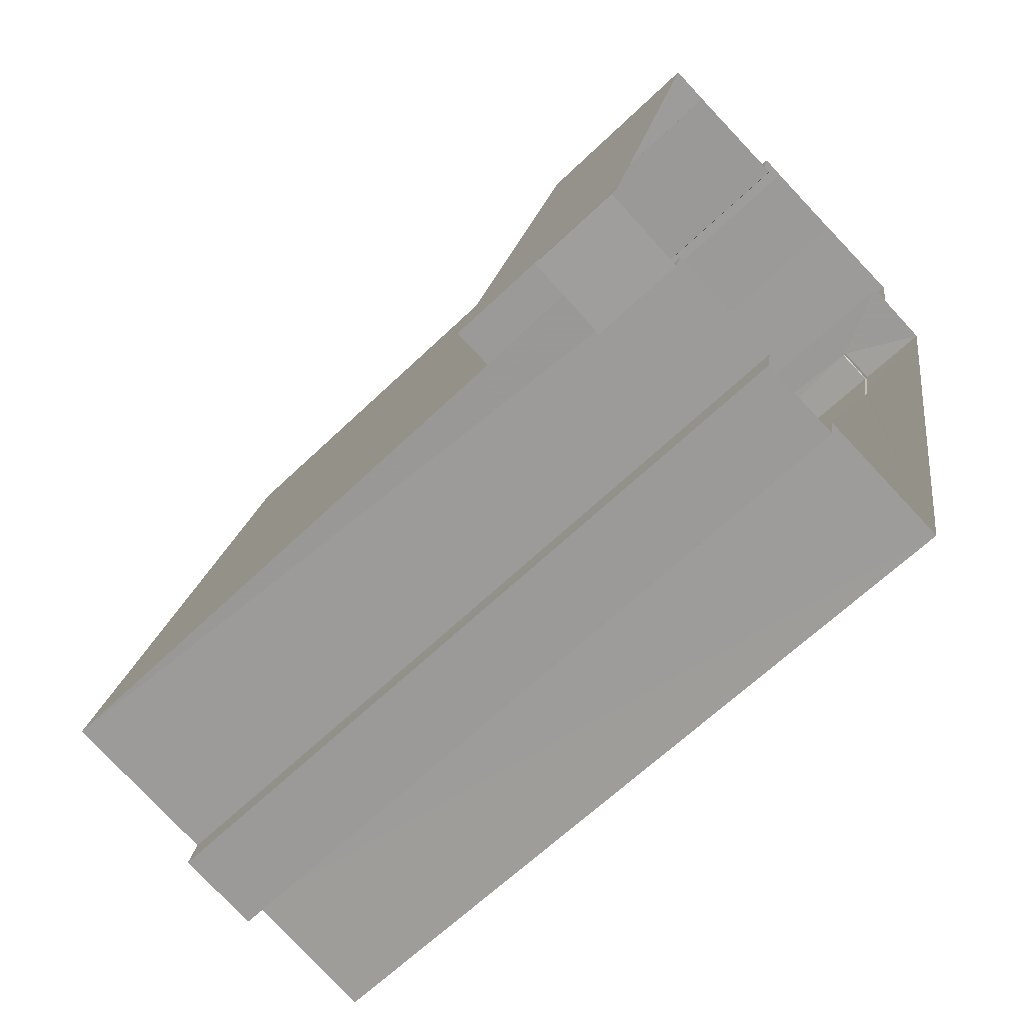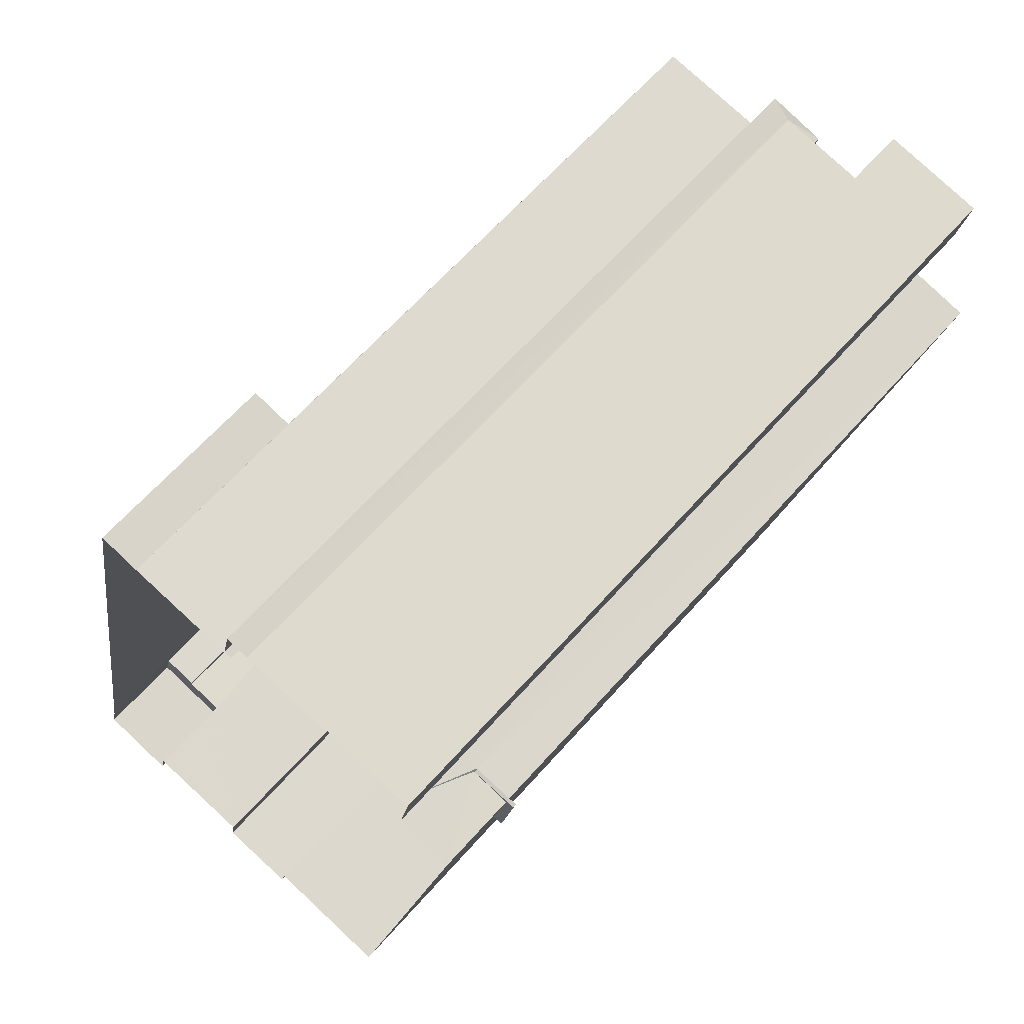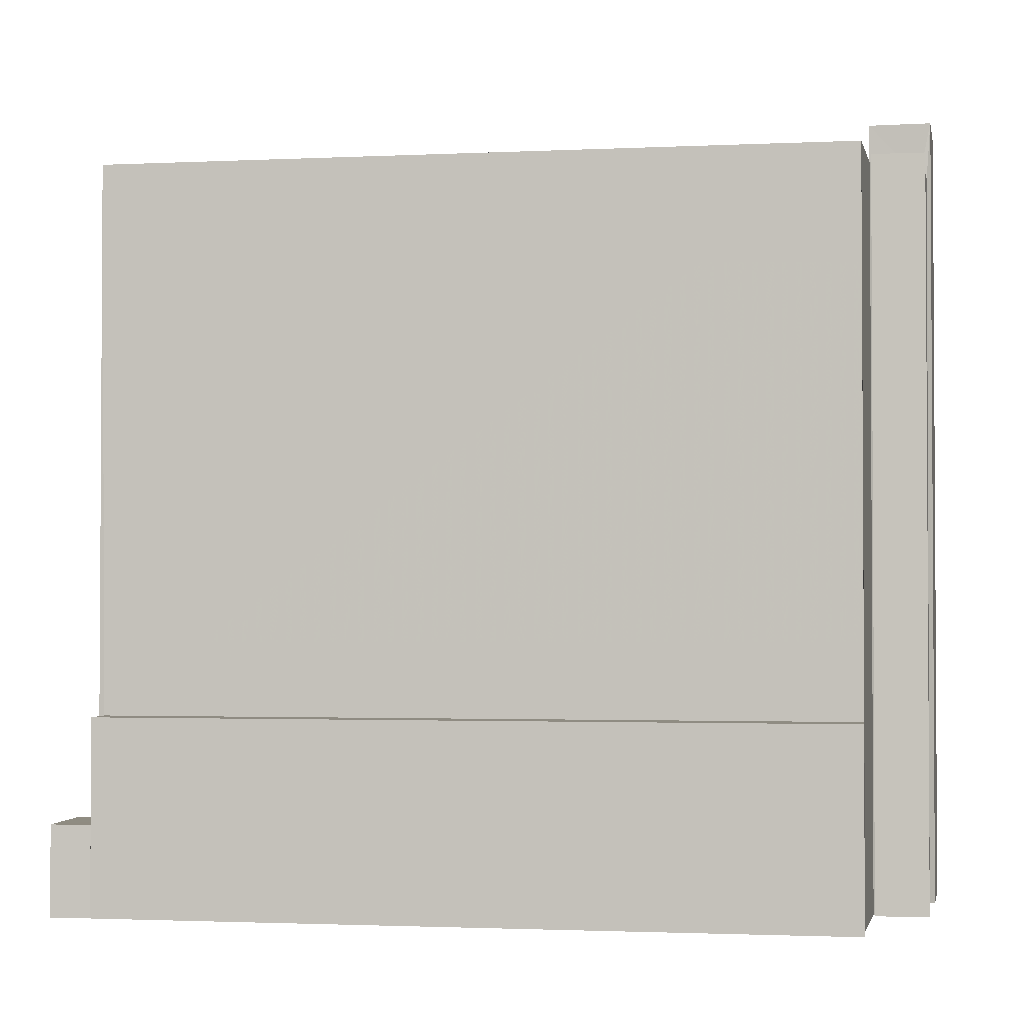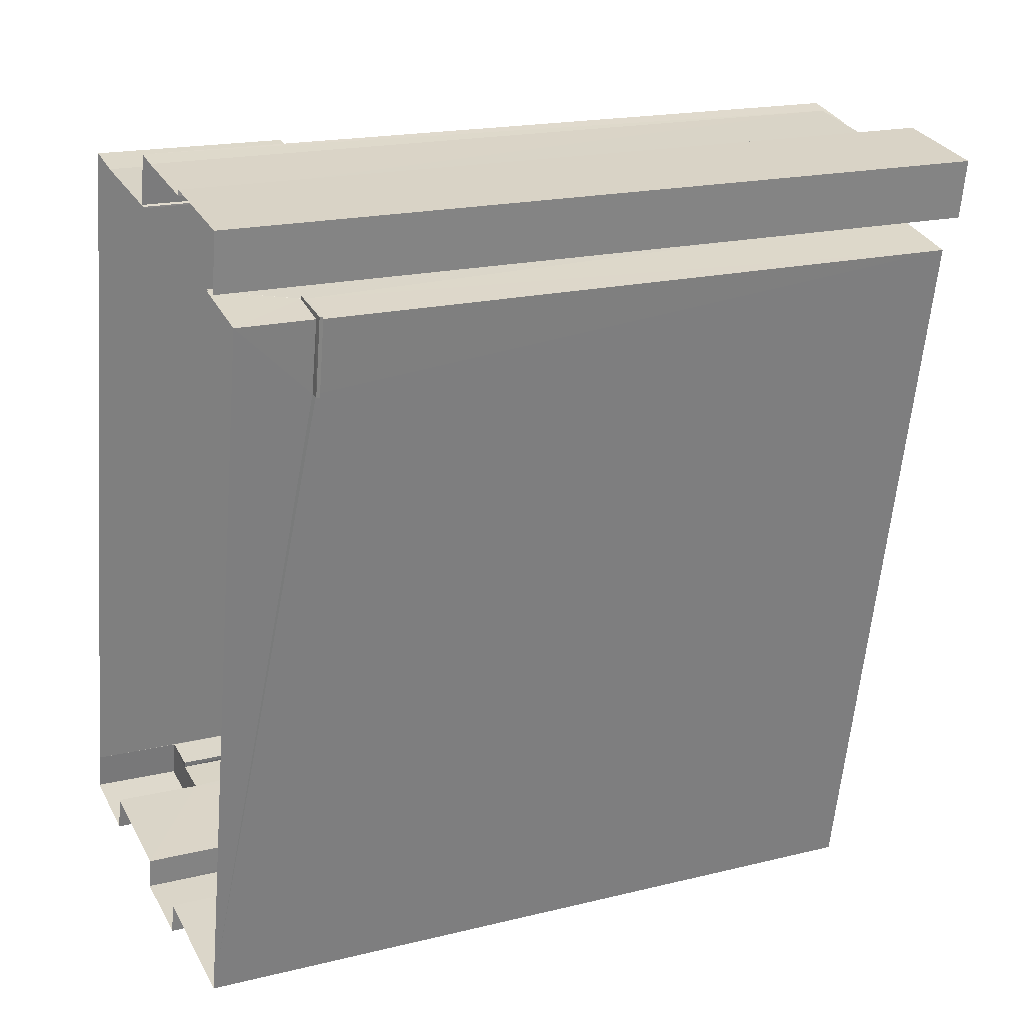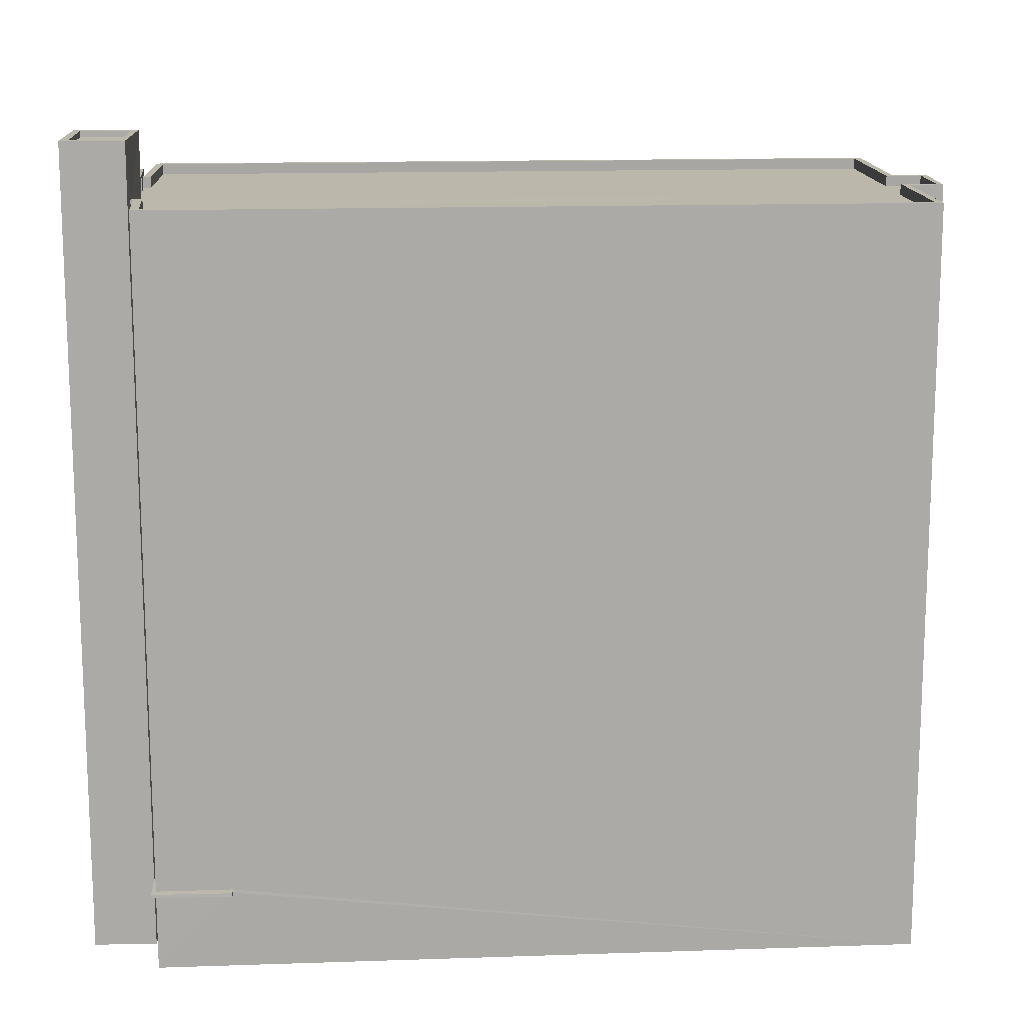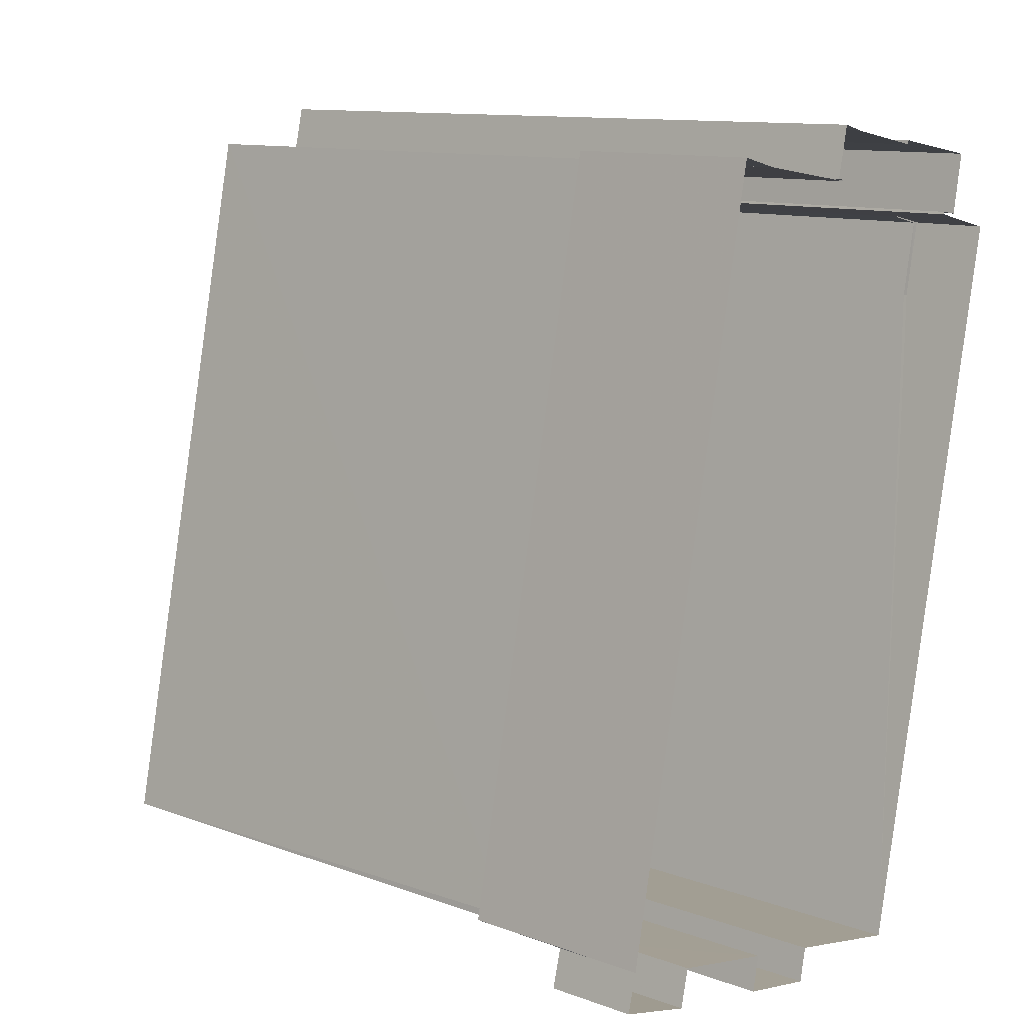
<metadata>
{"format":"obj","ext":"obj","renderer":"f3d","projection":"perspective","resolution":1024,"background":"white","views":[{"elev":-63.4,"azim":134.2,"up":"+Y"},{"elev":65.2,"azim":-138.3,"up":"+Y"},{"elev":-2.0,"azim":111.5,"up":"+Z"},{"elev":18.8,"azim":-115.2,"up":"+Y"},{"elev":14.5,"azim":-82.6,"up":"+Z"},{"elev":11.5,"azim":131.6,"up":"+Y"}]}
</metadata>
<code>
v 1.244e+05 7.852e+05 19.64
v 1.244e+05 7.852e+05 19.64
v 1.244e+05 7.852e+05 19.64
v 1.244e+05 7.852e+05 19.64
v 1.244e+05 7.852e+05 19.64
v 1.244e+05 7.852e+05 19.64
v 1.244e+05 7.852e+05 19.64
v 1.244e+05 7.852e+05 19.64
v 1.244e+05 7.852e+05 19.64
v 1.244e+05 7.852e+05 19.64
v 1.244e+05 7.852e+05 19.64
v 1.244e+05 7.852e+05 19.64
v 1.244e+05 7.852e+05 19.64
v 1.244e+05 7.852e+05 19.64
v 1.244e+05 7.852e+05 19.64
v 1.244e+05 7.852e+05 19.64
v 1.244e+05 7.852e+05 19.64
v 1.244e+05 7.852e+05 19.64
v 1.244e+05 7.852e+05 19.64
v 1.244e+05 7.852e+05 19.64
v 1.244e+05 7.852e+05 19.64
v 1.244e+05 7.852e+05 19.64
v 1.244e+05 7.852e+05 19.64
v 1.244e+05 7.852e+05 19.64
v 1.244e+05 7.852e+05 19.64
v 1.244e+05 7.852e+05 22.88
v 1.244e+05 7.852e+05 22.88
v 1.244e+05 7.852e+05 22.88
v 1.244e+05 7.852e+05 22.88
v 1.244e+05 7.852e+05 22.88
v 1.244e+05 7.852e+05 22.88
v 1.244e+05 7.852e+05 23.03
v 1.244e+05 7.852e+05 23.03
v 1.244e+05 7.852e+05 23.03
v 1.244e+05 7.852e+05 23.03
v 1.244e+05 7.852e+05 23.03
v 1.244e+05 7.852e+05 23.03
v 1.244e+05 7.852e+05 51.03
v 1.244e+05 7.852e+05 51.02
v 1.244e+05 7.852e+05 51.02
v 1.244e+05 7.852e+05 51.02
v 1.244e+05 7.852e+05 51.02
v 1.244e+05 7.852e+05 51.02
v 1.244e+05 7.852e+05 51.02
v 1.244e+05 7.852e+05 51.02
v 1.244e+05 7.852e+05 51.02
v 1.244e+05 7.852e+05 51.02
v 1.244e+05 7.852e+05 51.03
v 1.244e+05 7.852e+05 51.02
v 1.244e+05 7.852e+05 51.02
v 1.244e+05 7.852e+05 51.02
v 1.244e+05 7.852e+05 51.02
v 1.244e+05 7.852e+05 51.02
v 1.244e+05 7.852e+05 51.02
v 1.244e+05 7.852e+05 51.02
v 1.244e+05 7.852e+05 51.02
v 1.244e+05 7.852e+05 51.02
v 1.244e+05 7.852e+05 51.02
v 1.244e+05 7.852e+05 51.02
v 1.244e+05 7.852e+05 51.02
v 1.244e+05 7.852e+05 51.02
v 1.244e+05 7.852e+05 50.57
v 1.244e+05 7.852e+05 50.57
v 1.244e+05 7.852e+05 50.57
v 1.244e+05 7.852e+05 50.57
v 1.244e+05 7.852e+05 50.57
v 1.244e+05 7.852e+05 50.58
v 1.244e+05 7.852e+05 50.57
v 1.244e+05 7.852e+05 50.57
v 1.244e+05 7.852e+05 50.57
v 1.244e+05 7.852e+05 50.57
v 1.244e+05 7.852e+05 50.57
v 1.244e+05 7.852e+05 50.57
v 1.244e+05 7.852e+05 50.57
v 1.244e+05 7.852e+05 50.57
v 1.244e+05 7.852e+05 50.57
v 1.244e+05 7.852e+05 50.57
v 1.244e+05 7.852e+05 51.02
v 1.244e+05 7.852e+05 51.02
v 1.244e+05 7.852e+05 51.02
v 1.244e+05 7.852e+05 51.02
v 1.244e+05 7.852e+05 51.02
v 1.244e+05 7.852e+05 23.46
v 1.244e+05 7.852e+05 23.46
v 1.244e+05 7.852e+05 23.46
v 1.244e+05 7.852e+05 23.46
v 1.244e+05 7.852e+05 23.47
v 1.244e+05 7.852e+05 23.47
v 1.244e+05 7.852e+05 27.87
v 1.244e+05 7.852e+05 27.88
v 1.244e+05 7.852e+05 27.88
v 1.244e+05 7.852e+05 27.88
v 1.244e+05 7.852e+05 51.3
v 1.244e+05 7.852e+05 51.3
v 1.244e+05 7.852e+05 51.3
v 1.244e+05 7.852e+05 51.3
v 1.244e+05 7.852e+05 51.3
v 1.244e+05 7.852e+05 51.3
v 1.244e+05 7.852e+05 51.3
v 1.244e+05 7.852e+05 51.3
v 1.244e+05 7.852e+05 51.05
v 1.244e+05 7.852e+05 51.05
v 1.244e+05 7.852e+05 51.05
v 1.244e+05 7.852e+05 51.05
v 1.244e+05 7.852e+05 53.42
v 1.244e+05 7.852e+05 53.42
v 1.244e+05 7.852e+05 53.42
v 1.244e+05 7.852e+05 53.42
v 1.244e+05 7.852e+05 53.17
v 1.244e+05 7.852e+05 53.17
v 1.244e+05 7.852e+05 53.17
v 1.244e+05 7.852e+05 53.17
v 1.244e+05 7.852e+05 53.42
v 1.244e+05 7.852e+05 53.42
v 1.244e+05 7.852e+05 53.42
v 1.244e+05 7.852e+05 53.42
f 1 2 3
f 4 5 6
f 2 7 8
f 9 10 11
f 6 5 1
f 12 13 14
f 15 16 17
f 18 15 17
f 19 18 20
f 4 21 5
f 1 10 7
f 10 22 11
f 22 23 24
f 12 17 13
f 23 25 24
f 5 20 1
f 20 12 23
f 2 1 7
f 12 18 17
f 20 18 12
f 10 1 20
f 20 22 10
f 20 23 22
f 26 27 28
f 29 28 30
f 30 28 31
f 28 27 31
f 32 33 34
f 34 33 35
f 32 36 33
f 35 33 37
f 38 39 40
f 41 42 43
f 42 40 39
f 44 41 43
f 45 46 47
f 38 47 48
f 49 44 50
f 51 49 52
f 53 51 52
f 54 55 56
f 54 53 57
f 58 55 54
f 46 59 47
f 60 52 49
f 58 54 57
f 57 53 52
f 60 49 50
f 39 61 42
f 50 44 43
f 42 61 43
f 38 48 39
f 59 48 47
f 62 63 64
f 65 66 67
f 68 69 70
f 65 71 64
f 72 69 73
f 64 63 73
f 74 75 76
f 75 66 65
f 77 69 68
f 76 75 77
f 65 64 73
f 77 73 69
f 73 75 65
f 77 75 73
f 78 79 80
f 80 79 81
f 82 79 78
f 83 84 85
f 86 85 87
f 87 85 88
f 85 84 88
f 89 90 91
f 92 89 91
f 93 94 95
f 96 97 98
f 99 96 98
f 98 97 94
f 100 94 93
f 98 94 100
f 101 102 103
f 104 101 103
f 96 93 95
f 96 99 93
f 105 106 107
f 105 108 106
f 109 110 111
f 109 112 110
f 107 113 105
f 114 115 106
f 108 114 106
f 113 115 114
f 105 113 116
f 116 113 114
f 29 30 35
f 37 29 35
f 36 32 27
f 26 36 27
f 27 32 34
f 31 27 34
f 31 35 30
f 31 34 35
f 36 51 53
f 51 36 11
f 11 26 9
f 9 26 28
f 53 33 36
f 36 26 11
f 85 89 40
f 40 89 38
f 38 92 19
f 86 89 85
f 19 92 18
f 89 92 38
f 5 47 20
f 5 45 47
f 20 38 19
f 20 47 38
f 85 40 83
f 12 83 23
f 23 83 42
f 83 40 42
f 42 25 23
f 42 41 25
f 41 24 25
f 41 44 24
f 49 22 24
f 44 49 24
f 49 11 22
f 49 51 11
f 33 53 37
f 53 54 37
f 28 29 9
f 9 29 10
f 37 54 10
f 29 37 10
f 7 10 54
f 56 7 54
f 58 70 69
f 58 57 70
f 55 58 69
f 72 55 69
f 82 78 63
f 62 82 63
f 71 65 59
f 46 71 59
f 48 65 67
f 48 59 65
f 39 67 66
f 39 48 67
f 39 66 75
f 61 39 75
f 61 75 74
f 43 61 74
f 43 74 76
f 50 43 76
f 50 76 77
f 60 50 77
f 60 77 68
f 52 60 68
f 52 68 70
f 57 52 70
f 81 1 80
f 81 6 1
f 14 84 83
f 12 14 83
f 87 13 17
f 87 88 13
f 88 84 14
f 13 88 14
f 89 87 90
f 90 87 16
f 89 86 87
f 16 87 17
f 18 91 15
f 18 92 91
f 91 16 15
f 91 90 16
f 46 95 64
f 96 95 46
f 5 21 45
f 64 71 46
f 21 96 45
f 45 96 46
f 97 21 4
f 97 96 21
f 79 94 81
f 6 81 4
f 4 81 97
f 81 94 97
f 62 64 82
f 64 95 82
f 82 94 79
f 82 95 94
f 98 100 101
f 104 98 101
f 98 104 103
f 99 98 103
f 102 99 103
f 102 93 99
f 100 102 101
f 100 93 102
f 78 115 73
f 106 115 78
f 1 3 80
f 73 63 78
f 3 106 80
f 80 106 78
f 2 106 3
f 2 107 106
f 72 73 55
f 7 56 8
f 73 115 55
f 8 56 113
f 55 115 113
f 56 55 113
f 8 107 2
f 8 113 107
f 105 109 111
f 105 116 109
f 105 111 110
f 108 105 110
f 114 110 112
f 114 108 110
f 114 112 109
f 116 114 109

</code>
